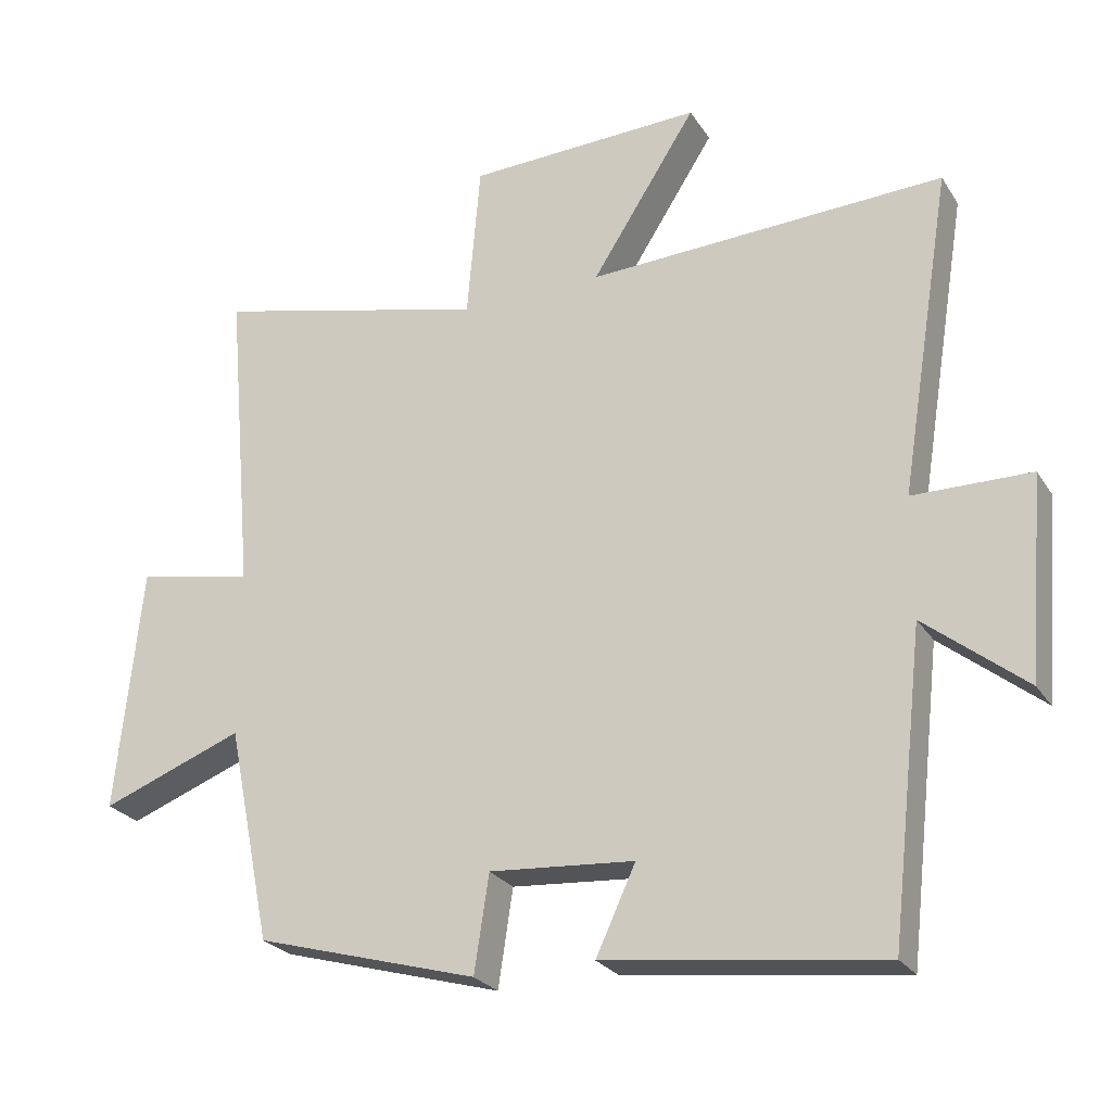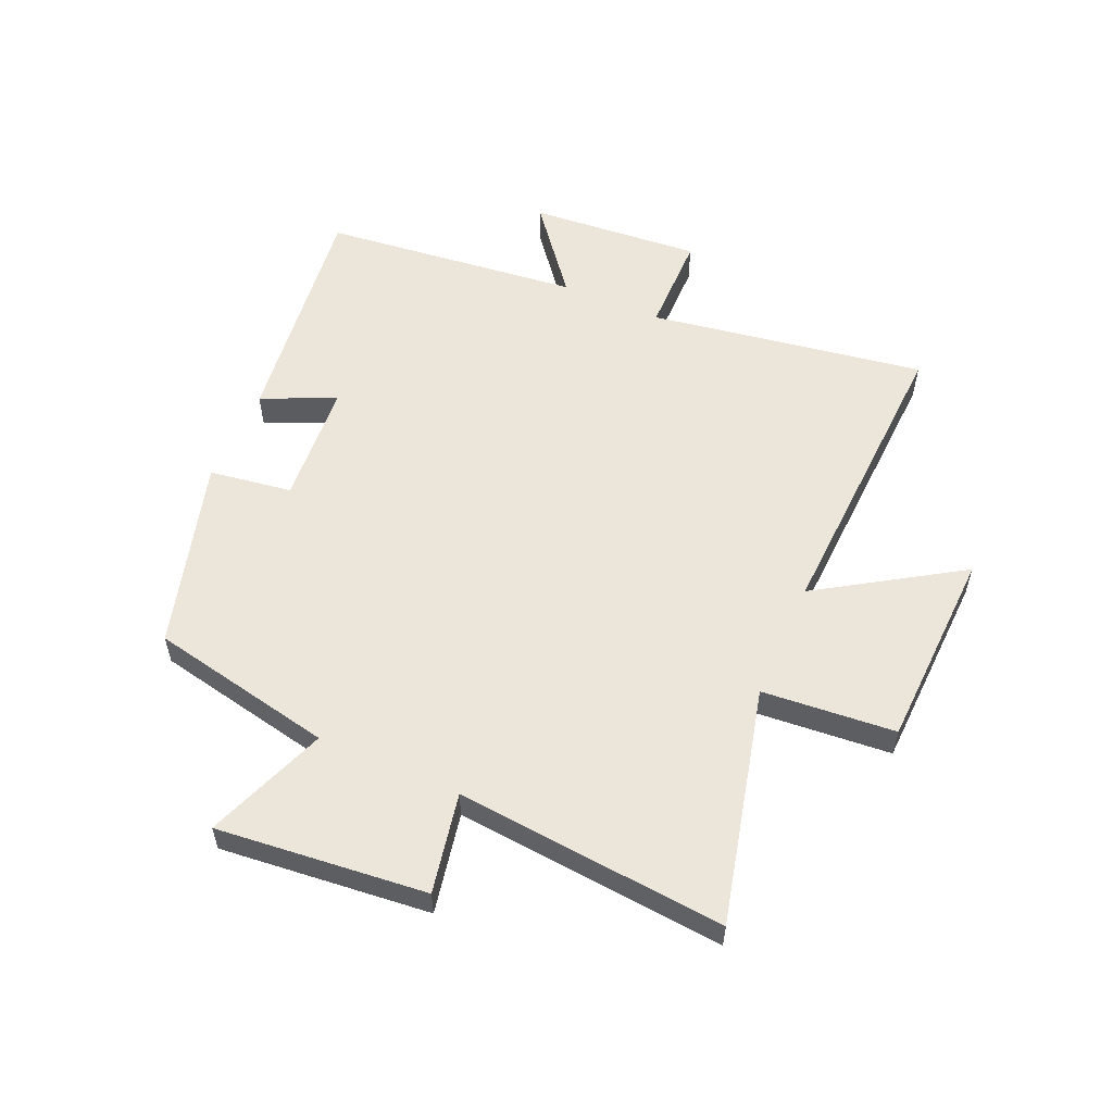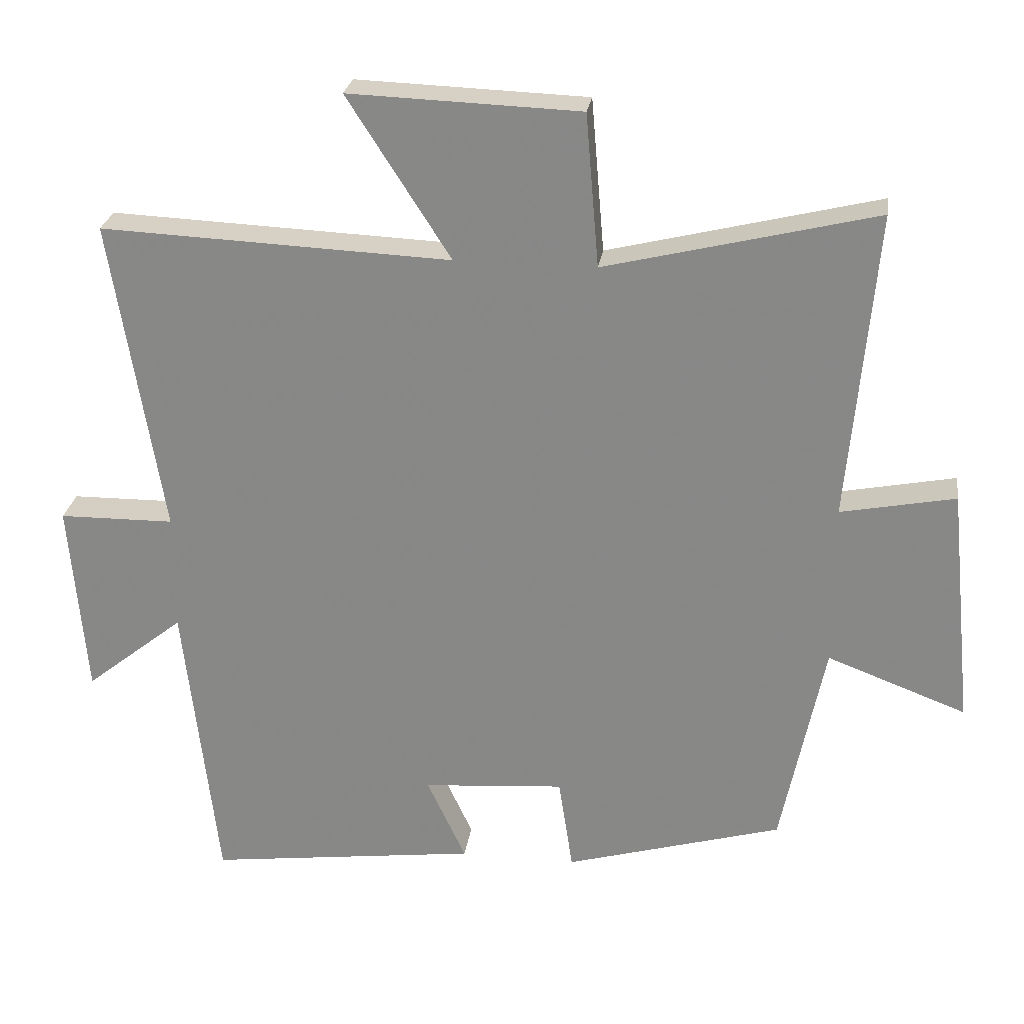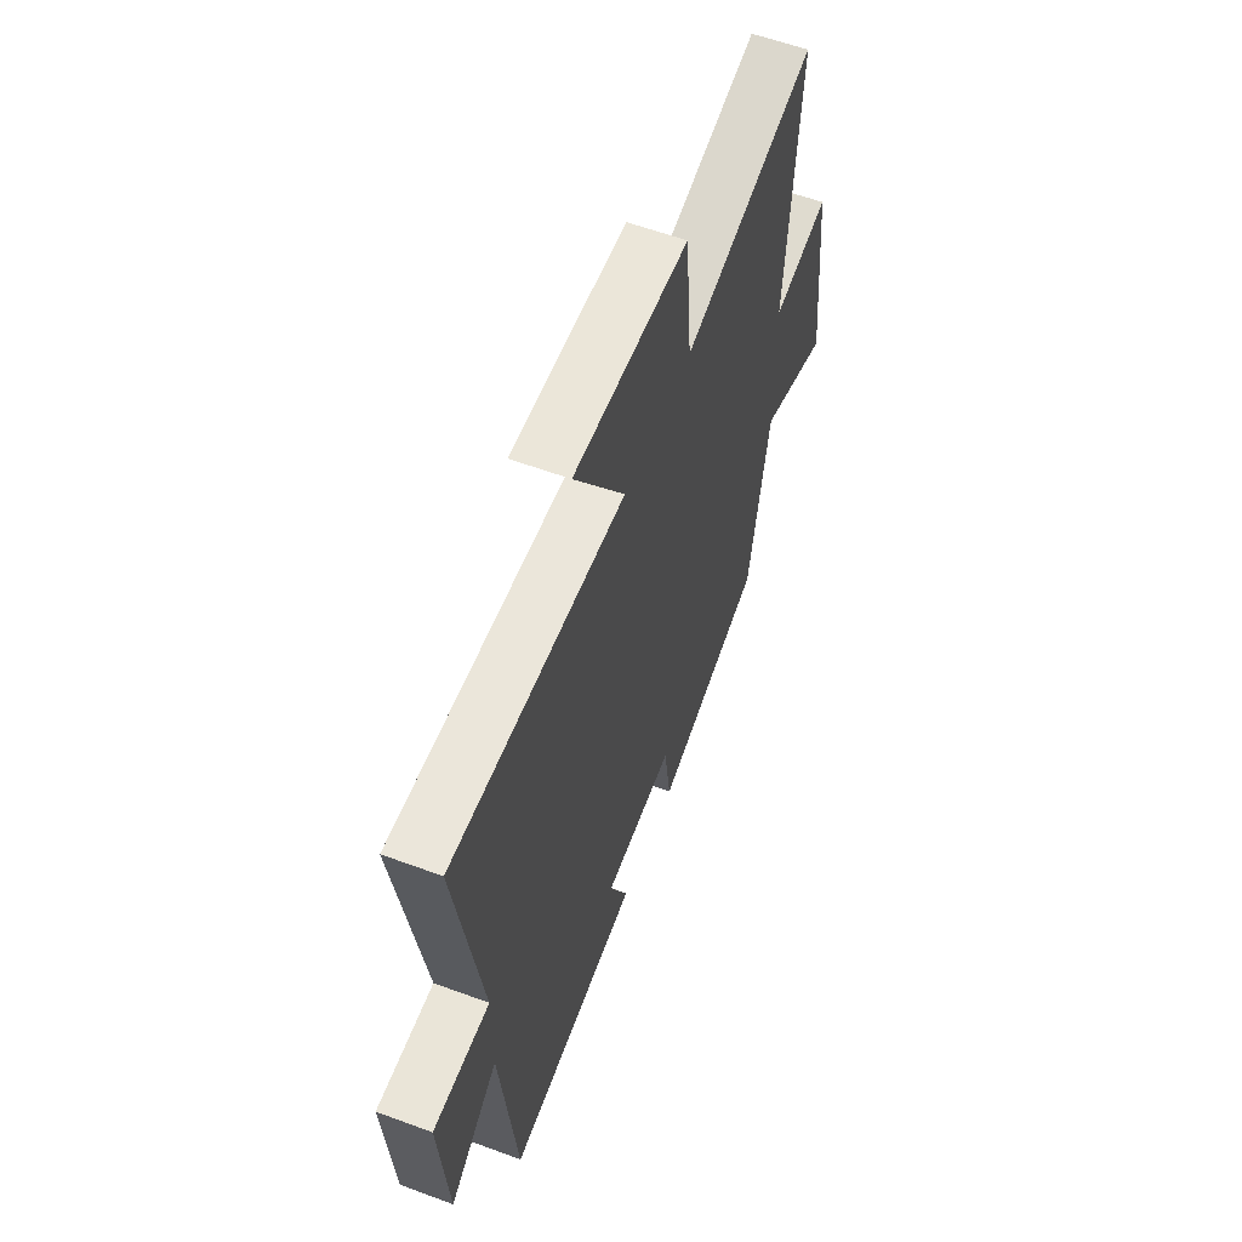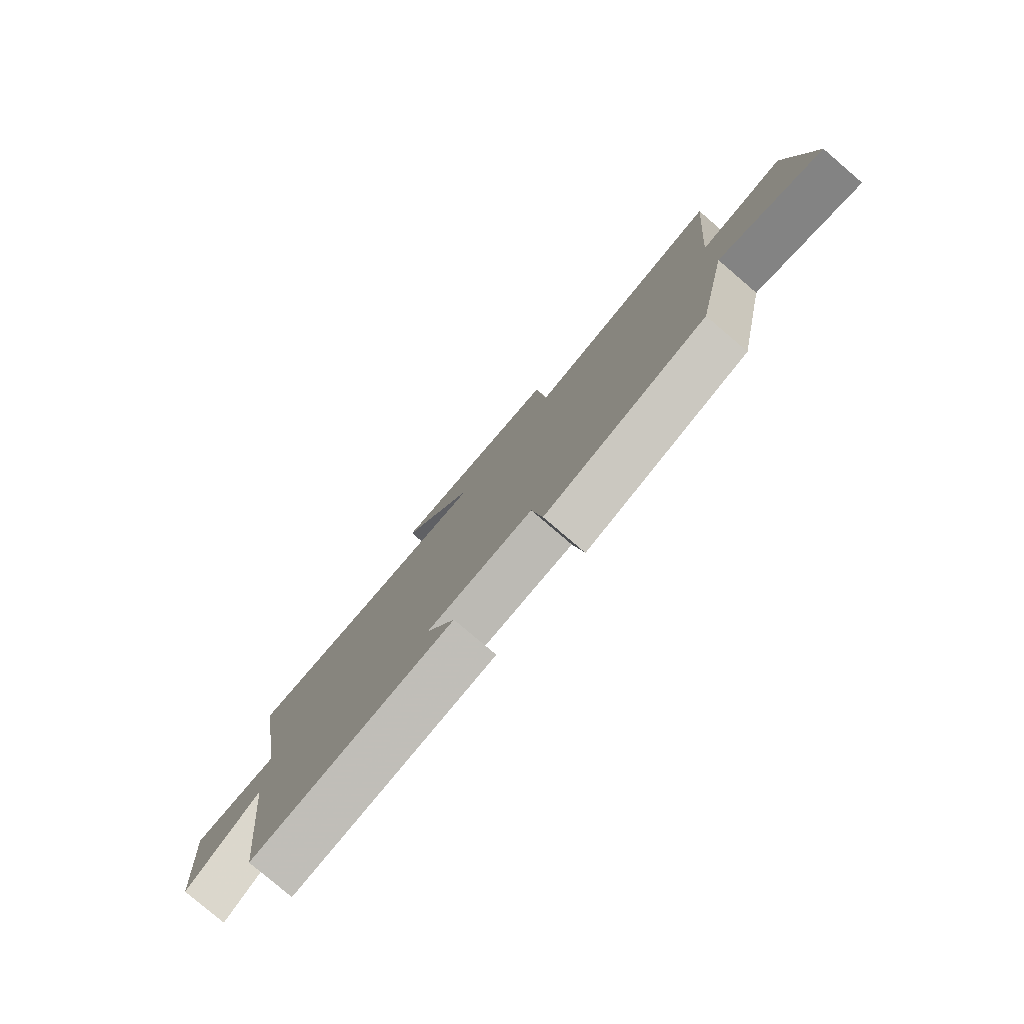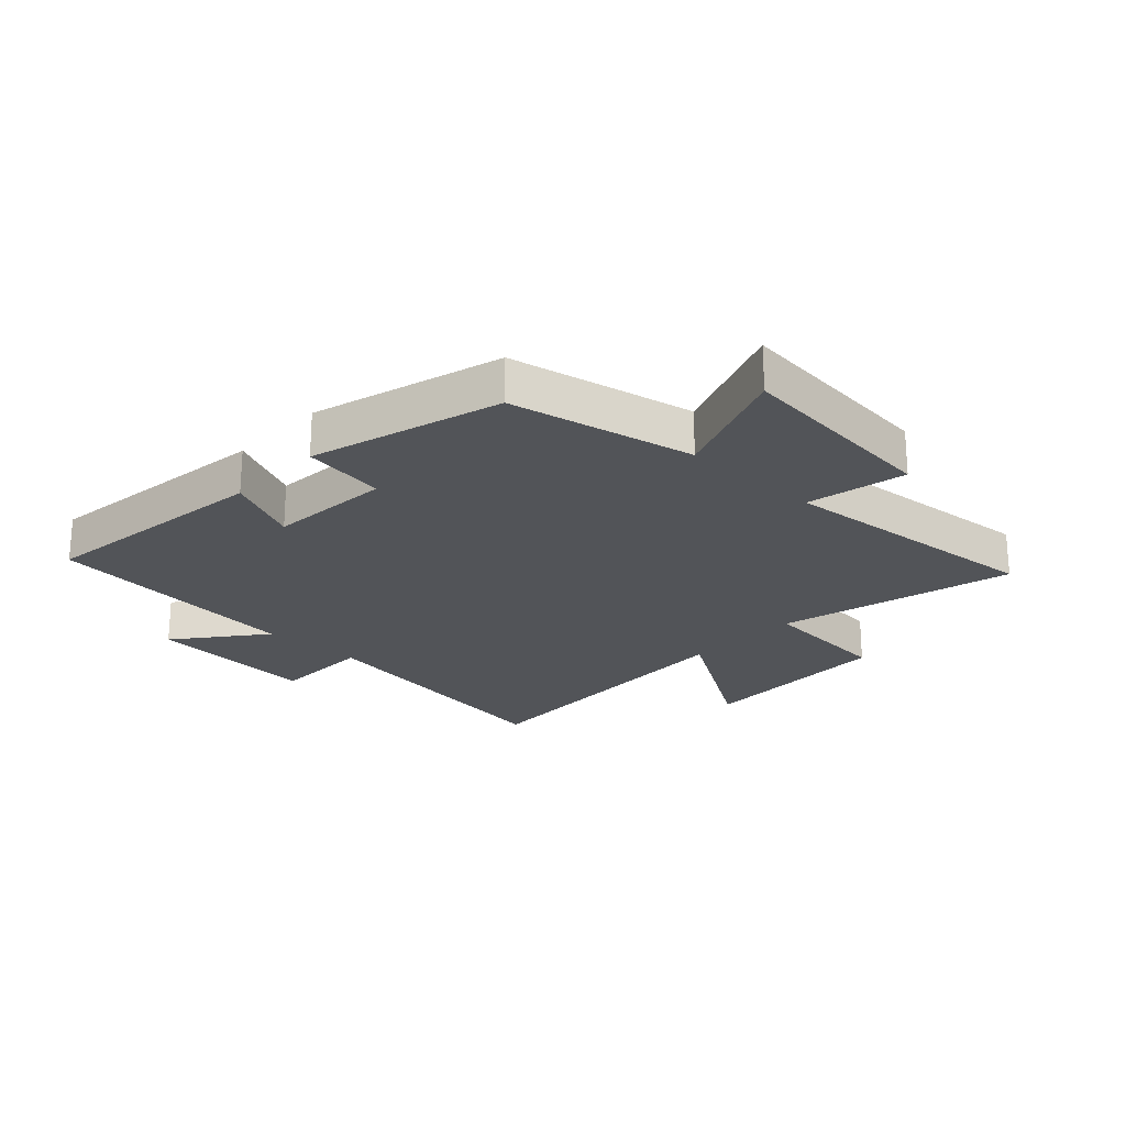
<metadata>
{"format":"obj","ext":"obj","renderer":"f3d","projection":"perspective","resolution":1024,"background":"white","views":[{"elev":-25.4,"azim":25.4,"up":"+Z"},{"elev":56.2,"azim":-66.2,"up":"+Y"},{"elev":26.0,"azim":-171.9,"up":"+Z"},{"elev":58.4,"azim":110.9,"up":"+Z"},{"elev":-79.9,"azim":-130.5,"up":"+Z"},{"elev":-22.8,"azim":-133.1,"up":"+Y"}]}
</metadata>
<code>
v 0.451 0.07 -0.55
v 0.054 0.07 -0.5
v 0.111 0.07 -0.377
v -0.097 0.07 -0.361
v -0.118 0.07 -0.5
v -0.437 0.07 -0.409
v -0.5 0.07 -0.099
v -0.704 0.07 -0.176
v -0.668 0.07 0.176
v -0.5 0.07 0.143
v -0.54 0.07 0.597
v -0.144 0.07 0.5
v -0.125 0.07 0.724
v 0.213 0.07 0.736
v 0.062 0.07 0.5
v 0.575 0.07 0.522
v 0.5 0.07 0.058
v 0.669 0.07 0.056
v 0.645 0.07 -0.232
v 0.5 0.07 -0.116
v 0.451 0 -0.55
v 0.054 0 -0.5
v 0.111 0 -0.377
v -0.097 0 -0.361
v -0.118 0 -0.5
v -0.437 0 -0.409
v -0.5 0 -0.099
v -0.704 0 -0.176
v -0.668 0 0.176
v -0.5 0 0.143
v -0.54 0 0.597
v -0.144 0 0.5
v -0.125 0 0.724
v 0.213 0 0.736
v 0.062 0 0.5
v 0.575 0 0.522
v 0.5 0 0.058
v 0.669 0 0.056
v 0.645 0 -0.232
v 0.5 0 -0.116
f 17 18 19 20
f 1 2 3
f 20 1 3
f 17 20 3
f 17 3 4
f 16 17 4
f 15 16 4
f 12 13 14 15
f 12 15 4
f 4 5 6
f 12 4 6
f 11 12 6
f 10 11 6
f 7 8 9 10
f 6 7 10
f 40 39 38 37
f 23 22 21
f 23 21 40
f 23 40 37
f 24 23 37
f 24 37 36
f 24 36 35
f 35 34 33 32
f 24 35 32
f 26 25 24
f 26 24 32
f 26 32 31
f 26 31 30
f 30 29 28 27
f 30 27 26
f 1 21 22 2
f 2 22 23 3
f 3 23 24 4
f 4 24 25 5
f 5 25 26 6
f 6 26 27 7
f 7 27 28 8
f 8 28 29 9
f 9 29 30 10
f 10 30 31 11
f 11 31 32 12
f 12 32 33 13
f 13 33 34 14
f 14 34 35 15
f 15 35 36 16
f 16 36 37 17
f 17 37 38 18
f 18 38 39 19
f 19 39 40 20
f 20 40 21 1

</code>
